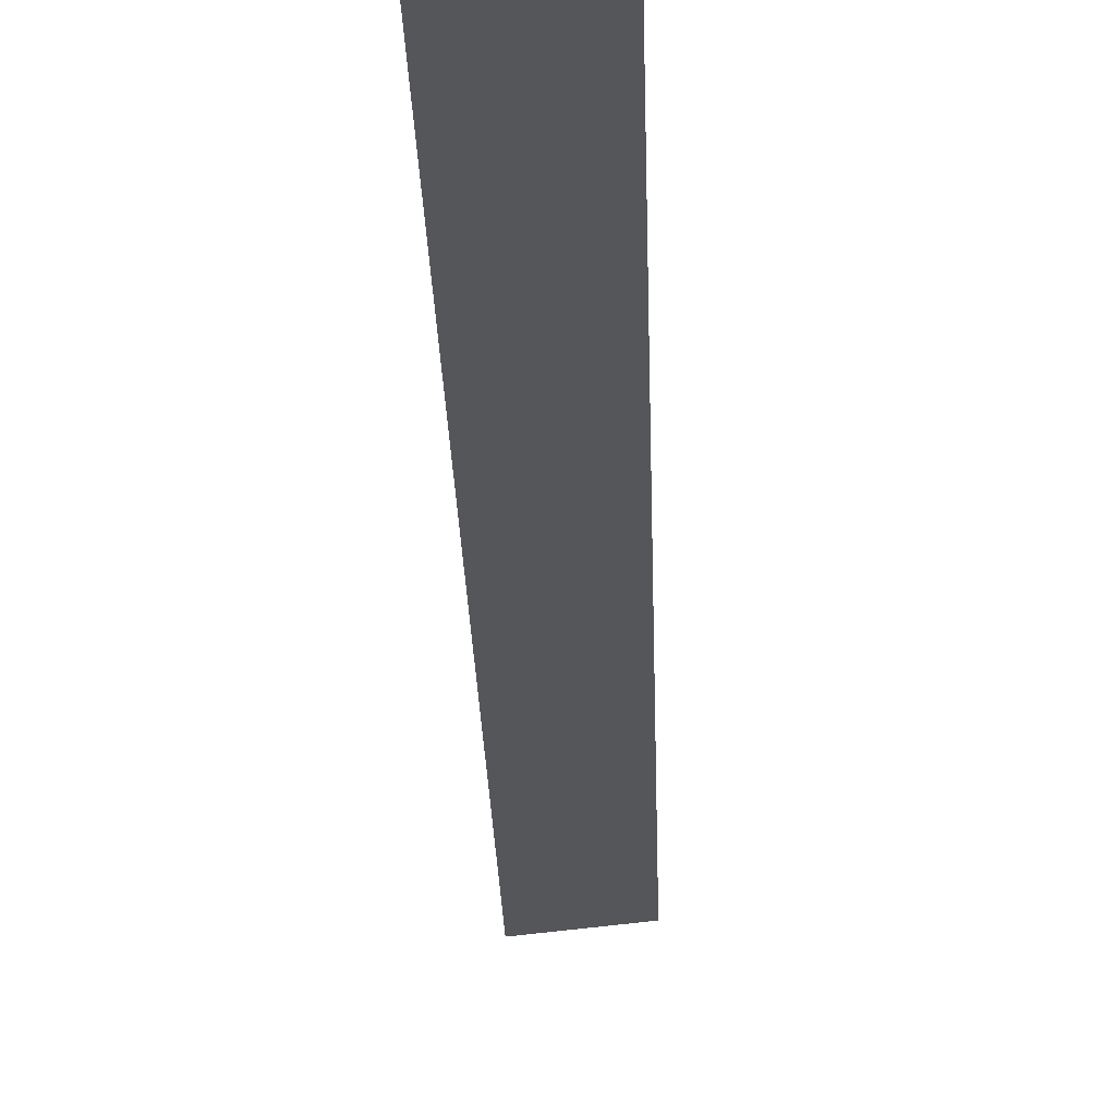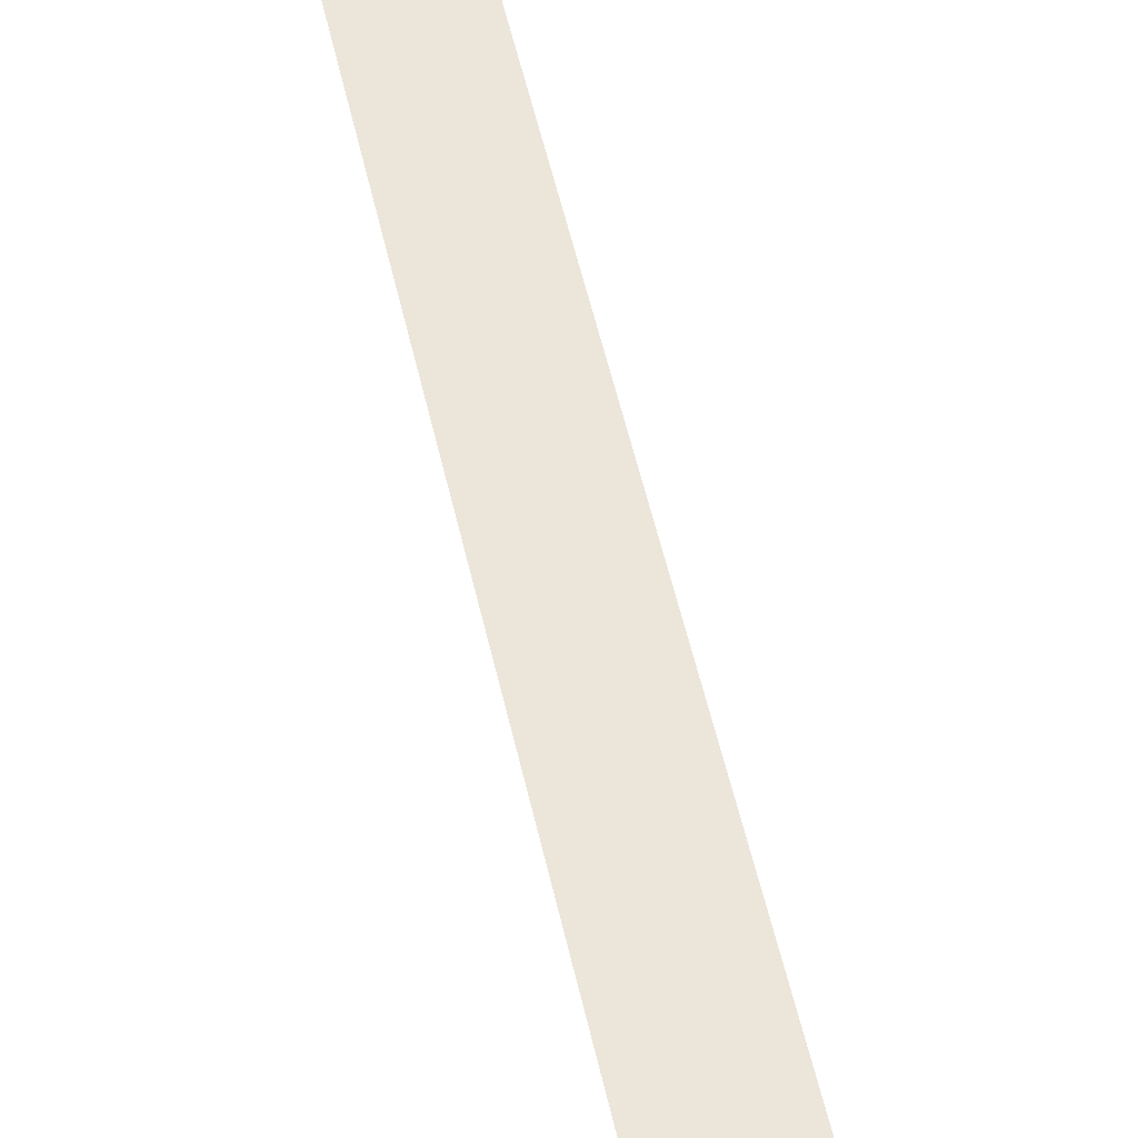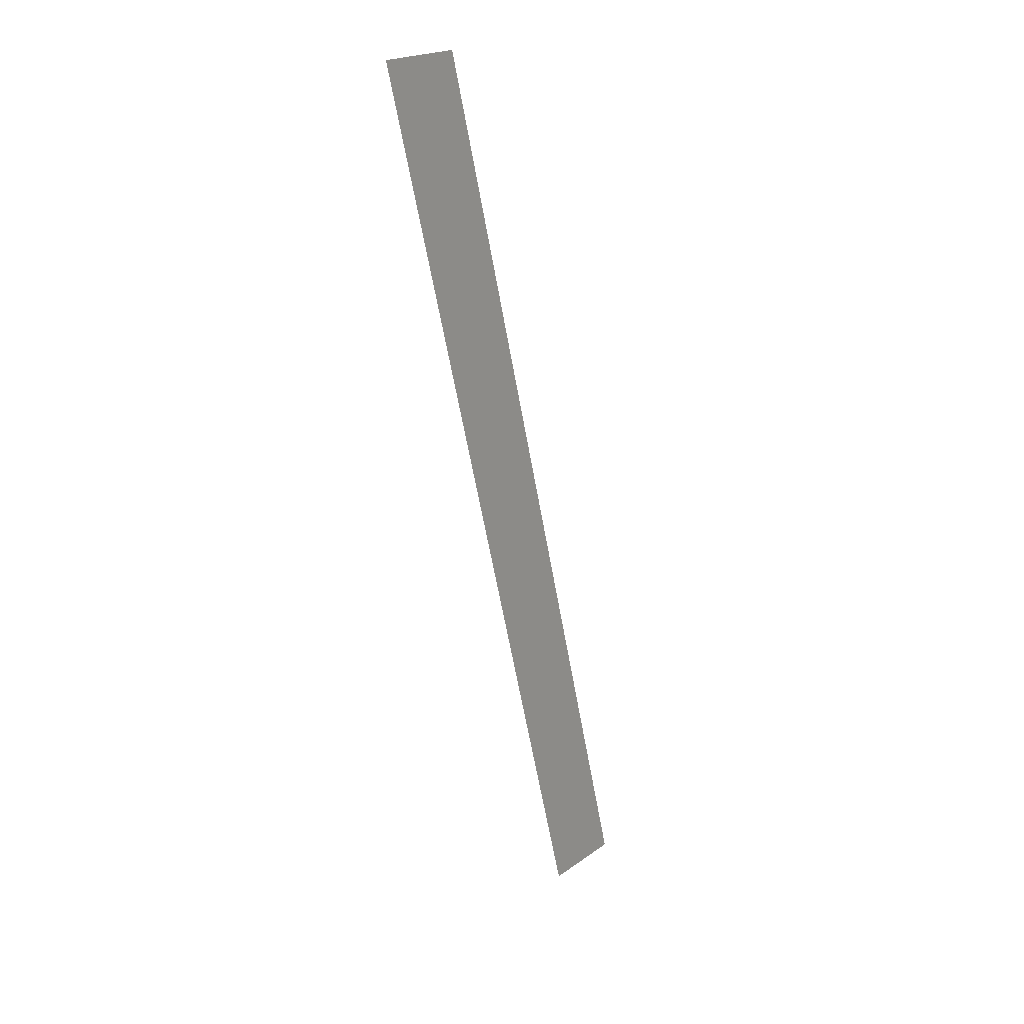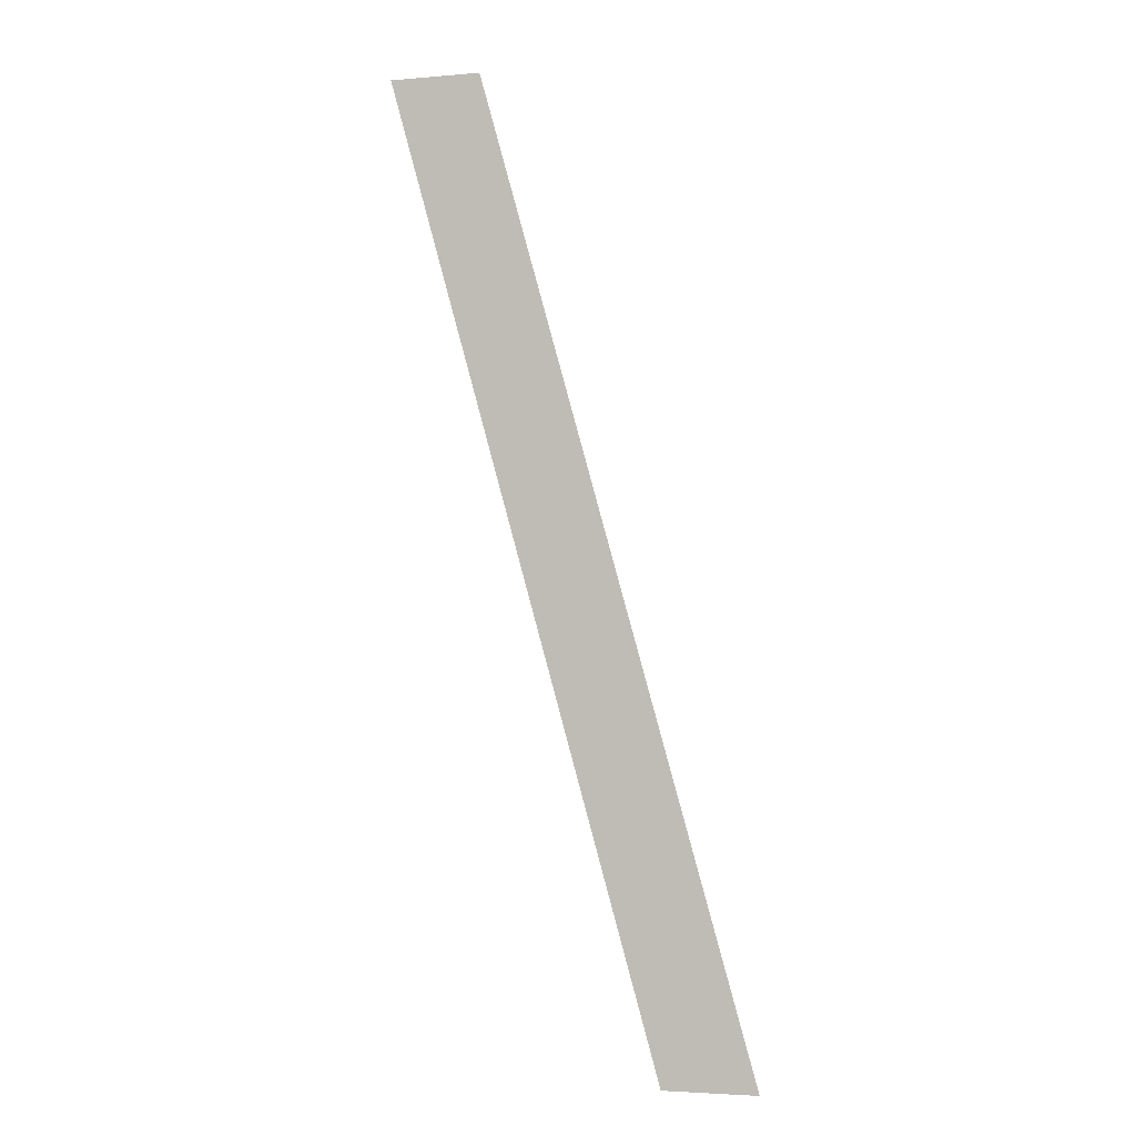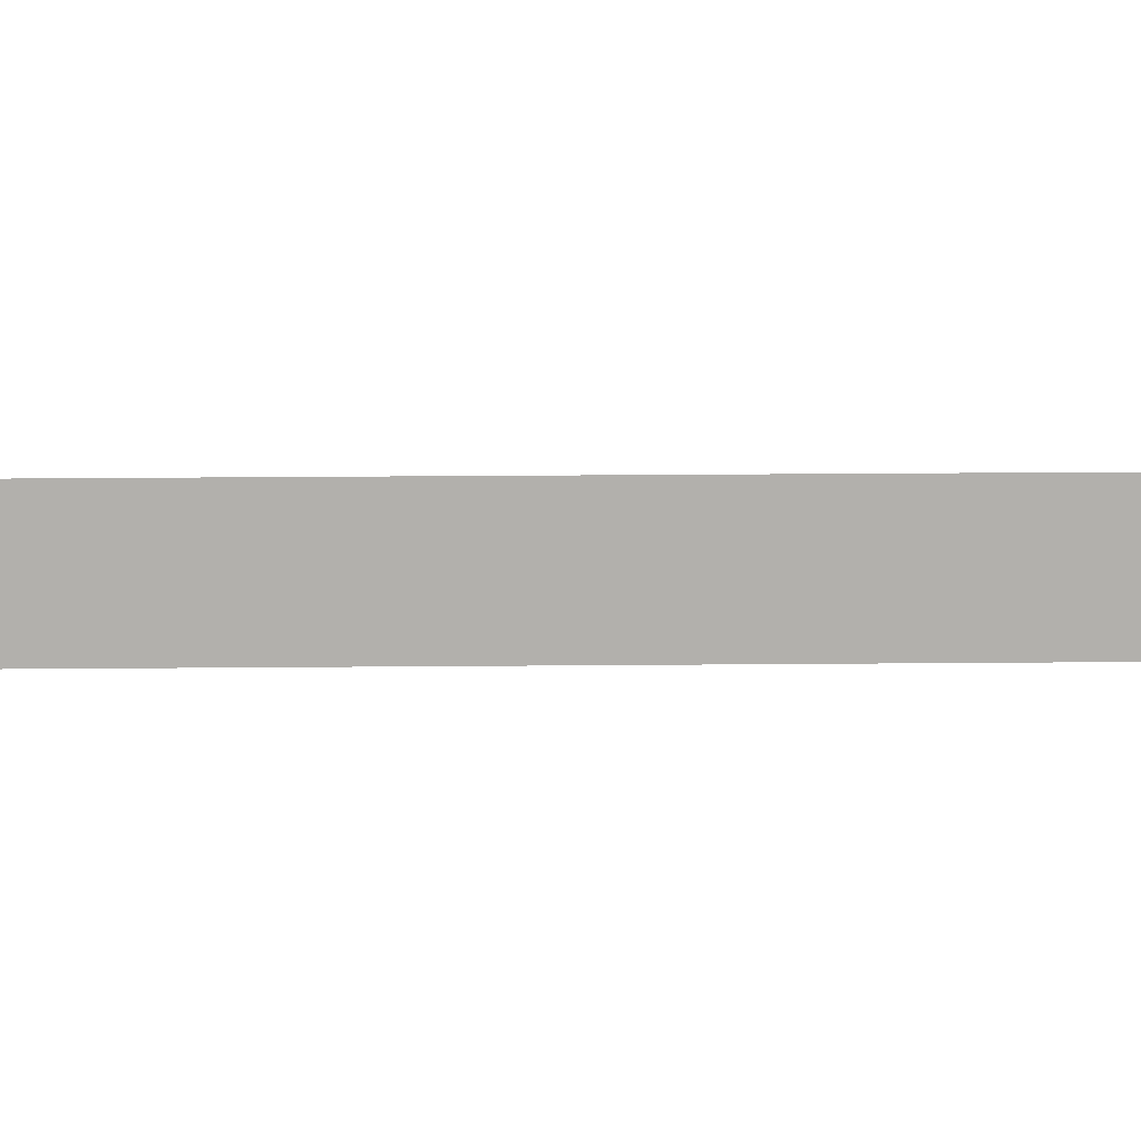
<metadata>
{"format":"obj","ext":"obj","renderer":"f3d","projection":"perspective","resolution":1024,"background":"white","views":[{"elev":-25.1,"azim":-162.8,"up":"+Y"},{"elev":55.6,"azim":-177.2,"up":"+Y"},{"elev":20.7,"azim":128.2,"up":"+Z"},{"elev":-3.4,"azim":-163.7,"up":"+Z"},{"elev":-78.7,"azim":-74.0,"up":"+Y"}]}
</metadata>
<code>
o mesh187/mesh187-geometry#mesh187-geometry
v -0.5216 -0.1202 0.2344
v -0.5185 -0.1202 0.2512
v -0.5232 -0.1202 0.2344
v -0.5169 -0.1202 0.2512
f 1 2 3
f 2 1 4
f 3 2 1
f 4 1 2

</code>
